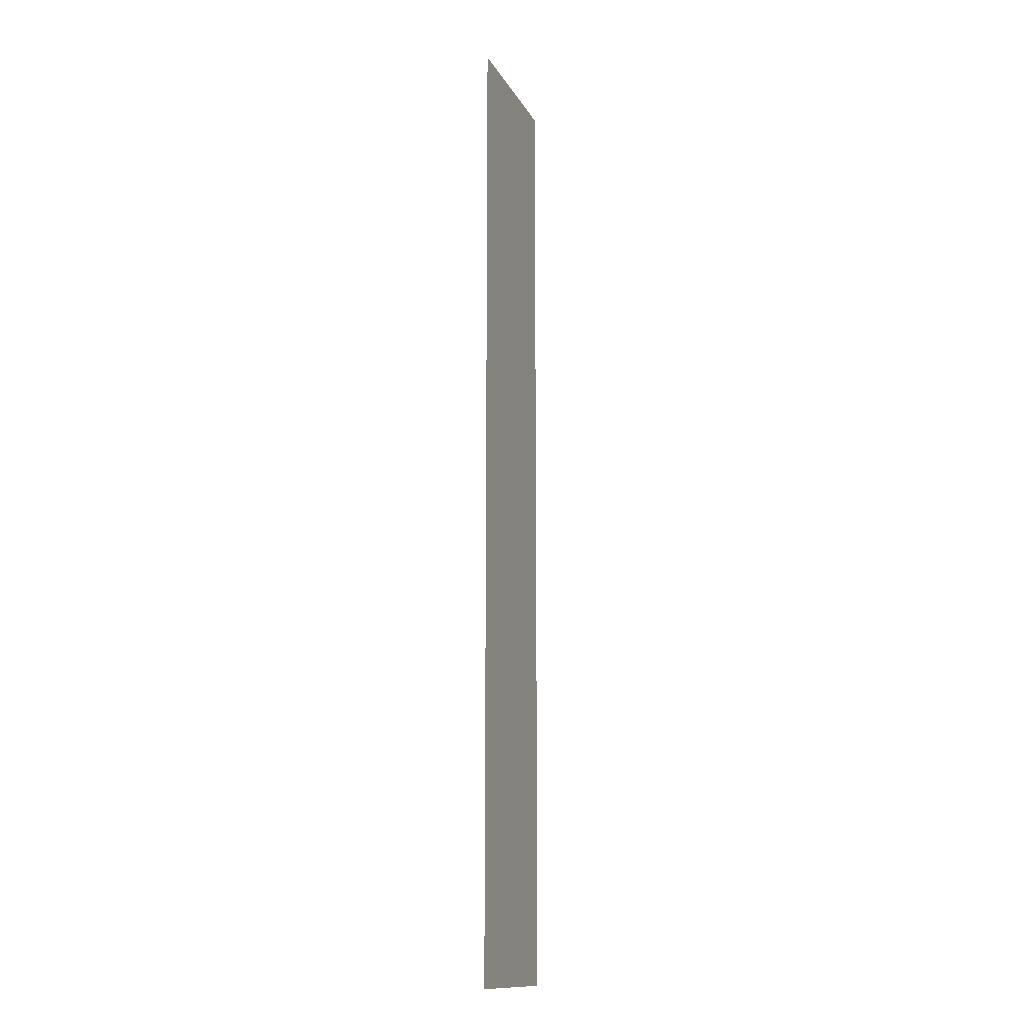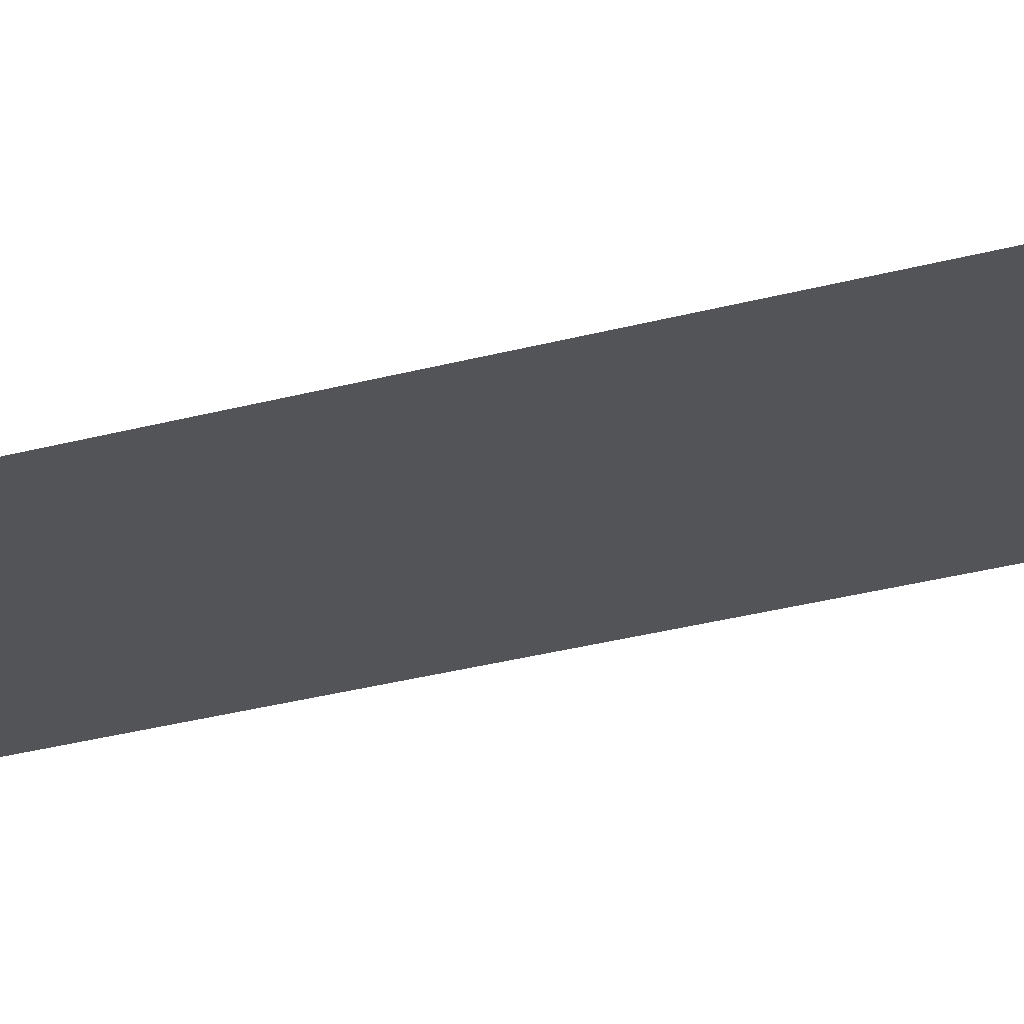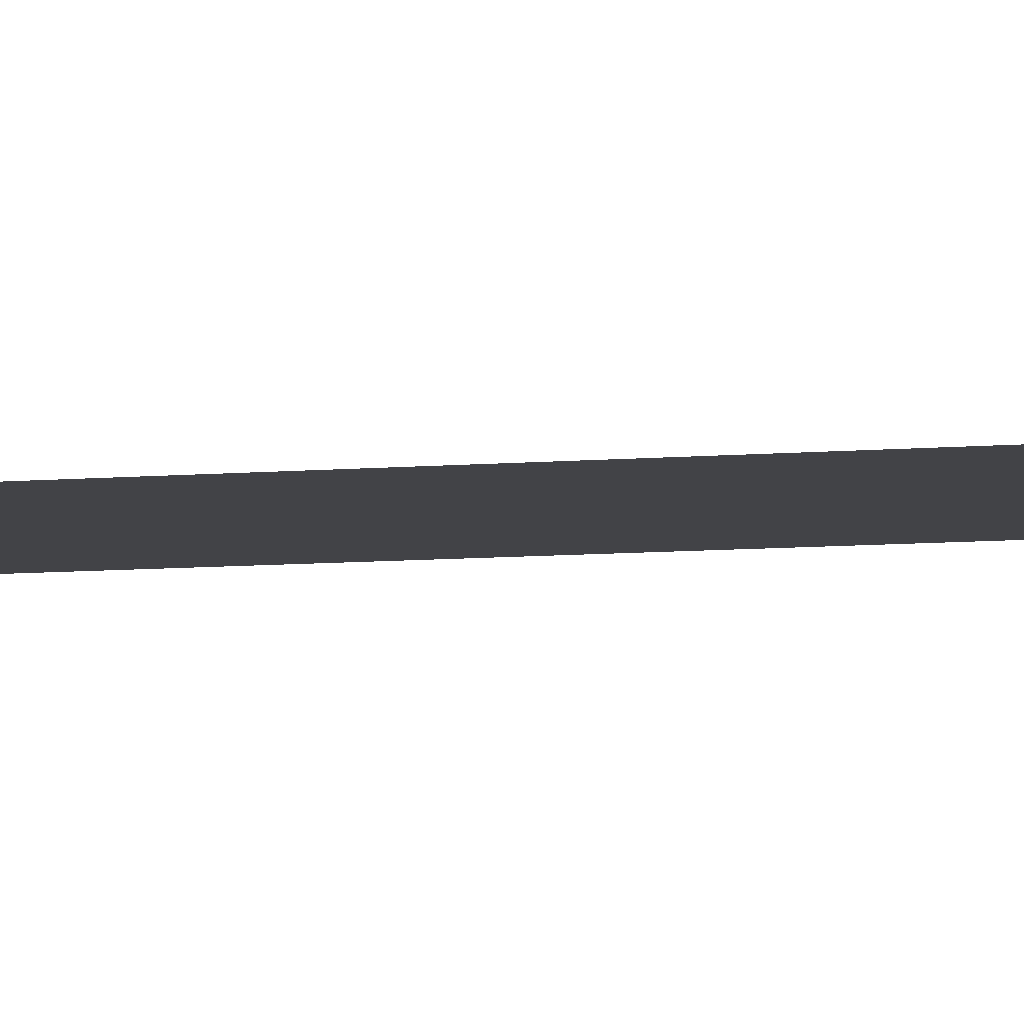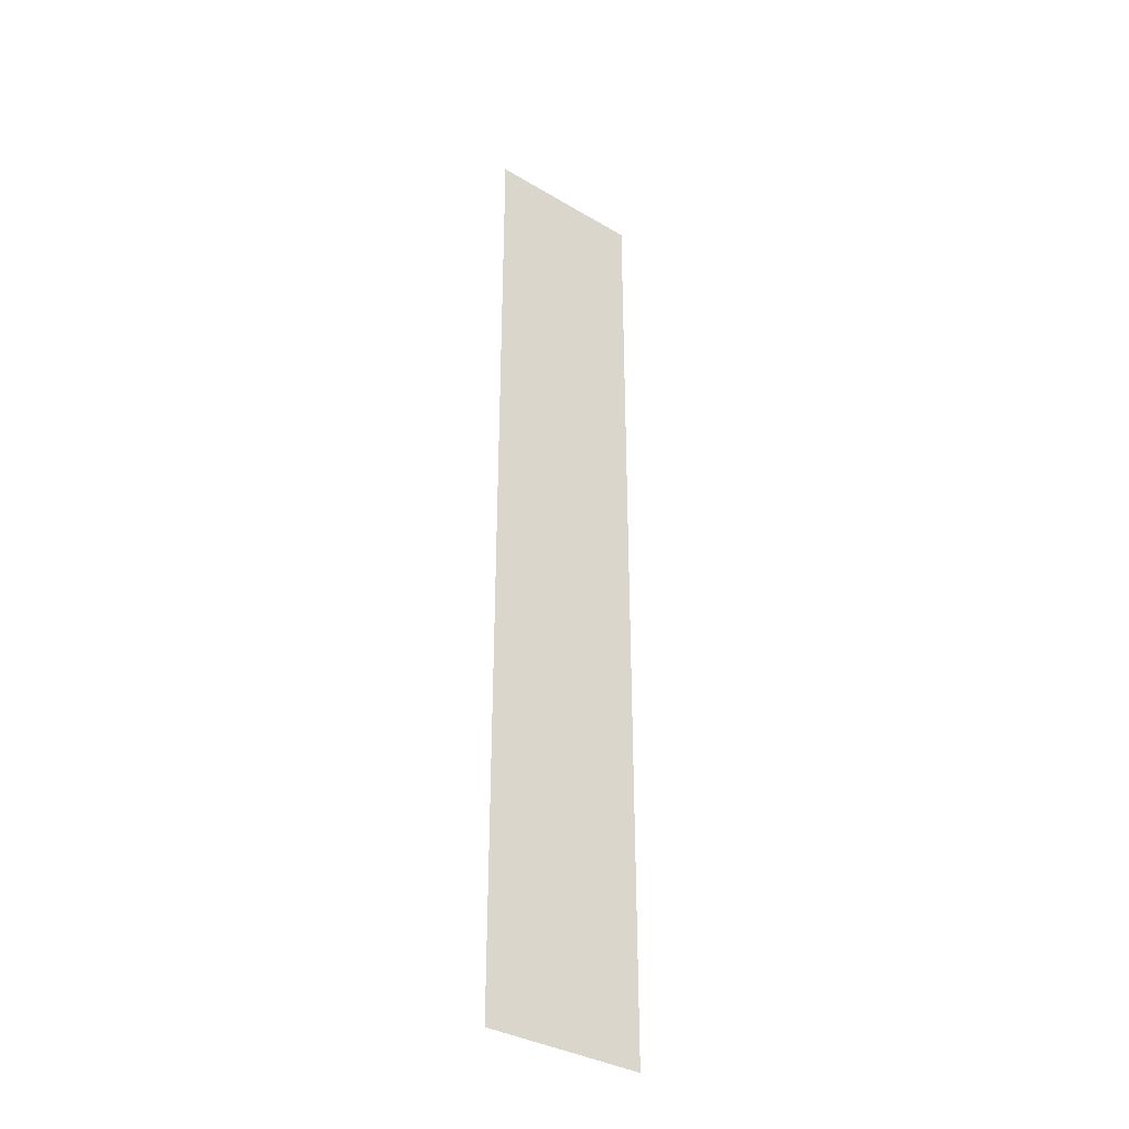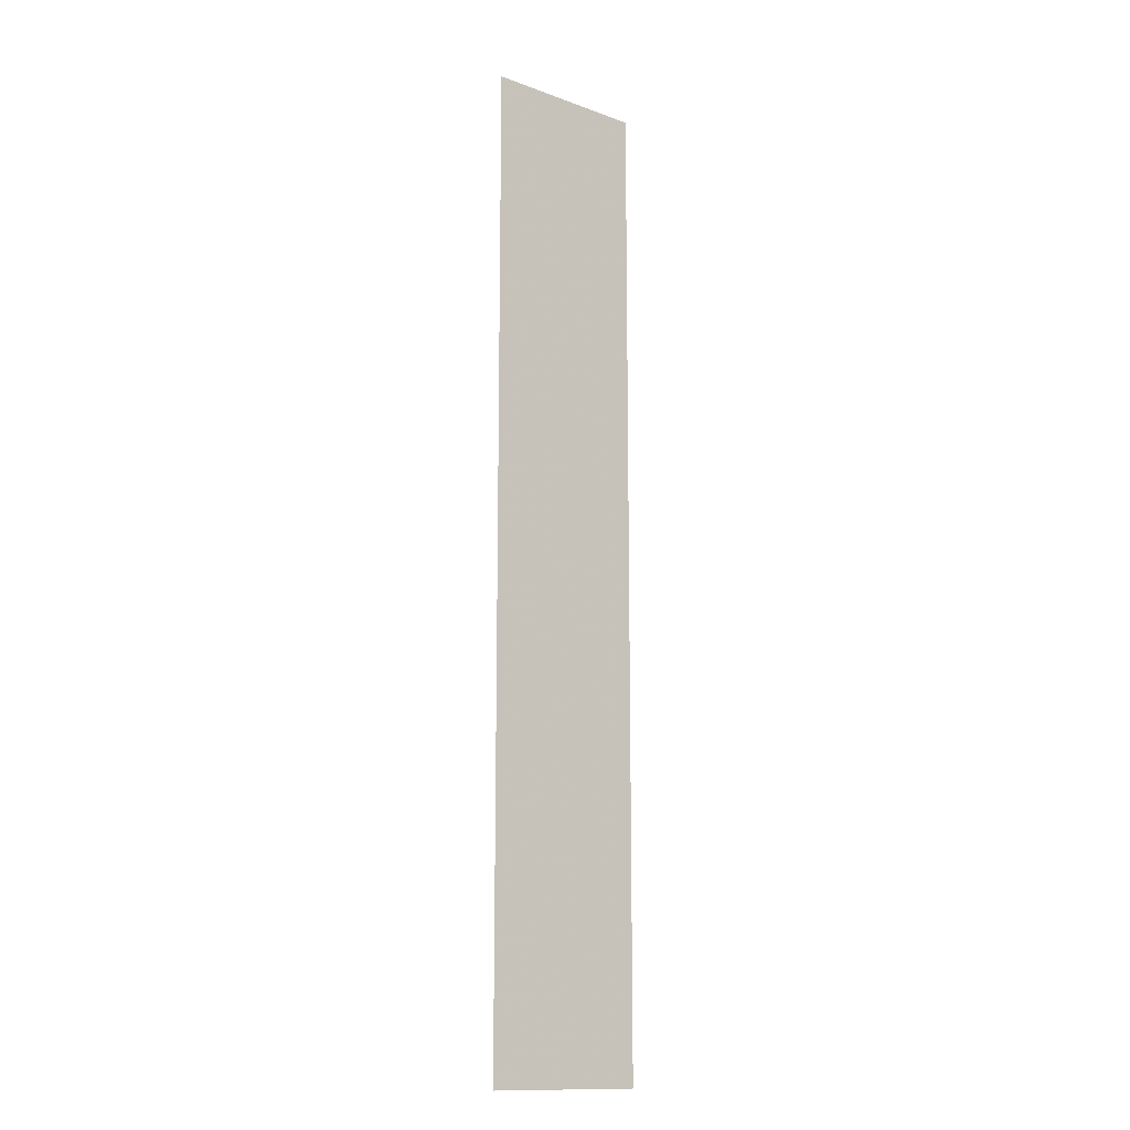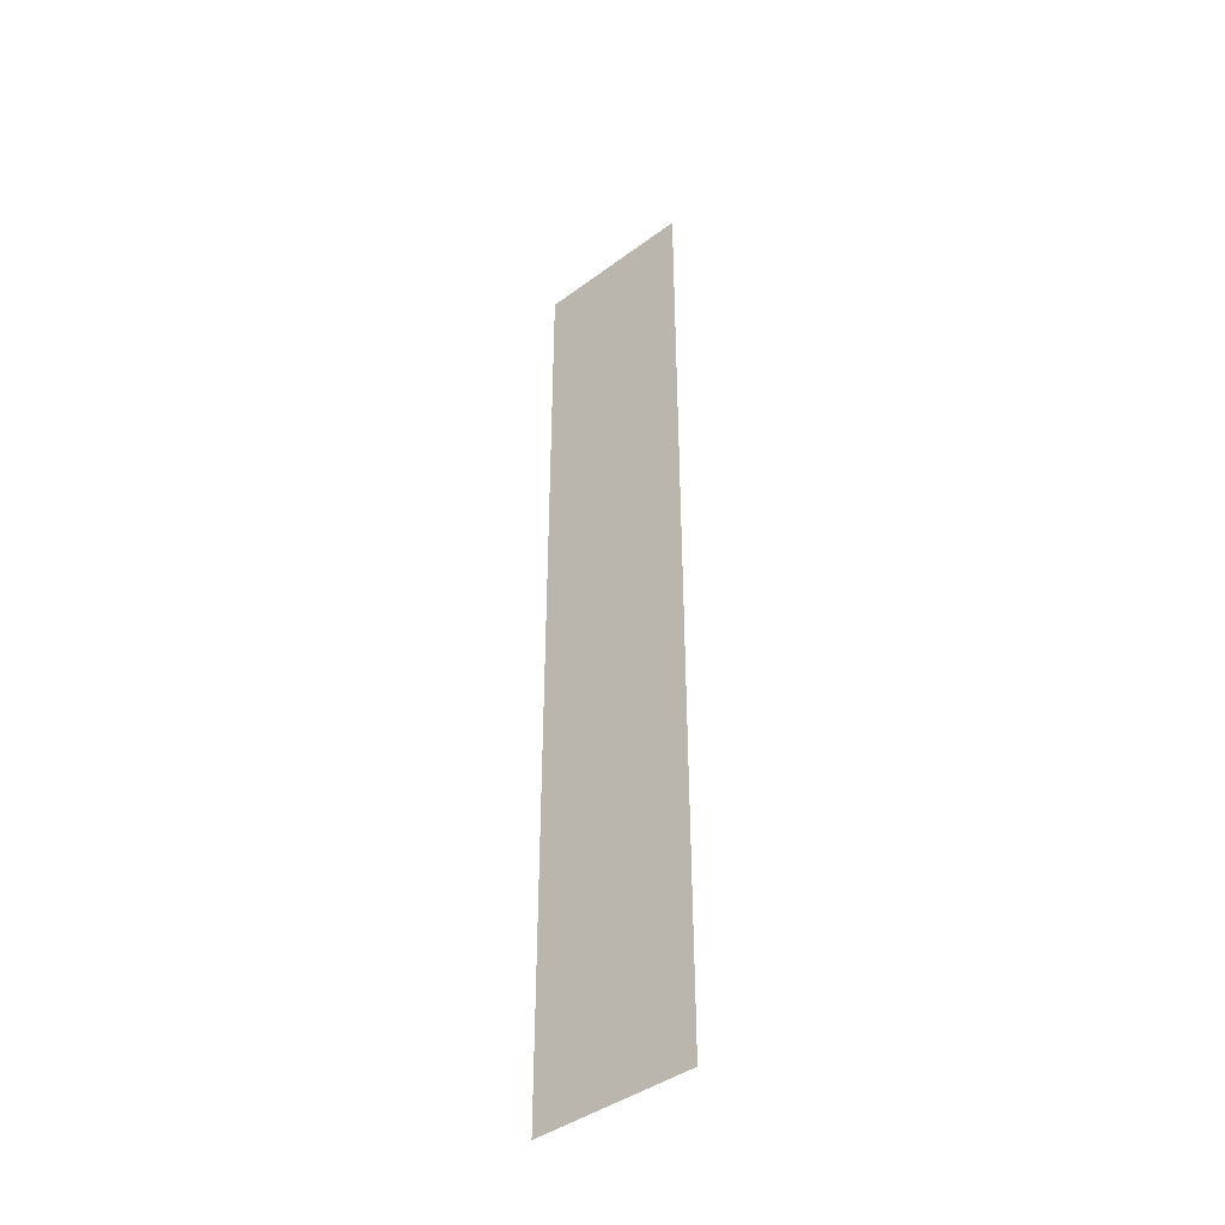
<metadata>
{"format":"obj","ext":"obj","renderer":"f3d","projection":"perspective","resolution":1024,"background":"white","views":[{"elev":-13.5,"azim":-71.0,"up":"+Y"},{"elev":-23.1,"azim":-63.2,"up":"+Z"},{"elev":-7.4,"azim":105.1,"up":"+Z"},{"elev":-35.1,"azim":141.8,"up":"+Y"},{"elev":-13.7,"azim":141.0,"up":"+Y"},{"elev":-42.2,"azim":-138.5,"up":"+Y"}]}
</metadata>
<code>
v 4954 281.6 -1446
v 4928 281.6 -1446
v 4928 435.2 -1446
v 4954 281.6 -1446
v 4928 435.2 -1446
v 4954 435.2 -1446
f 1 2 3
f 4 5 6

</code>
